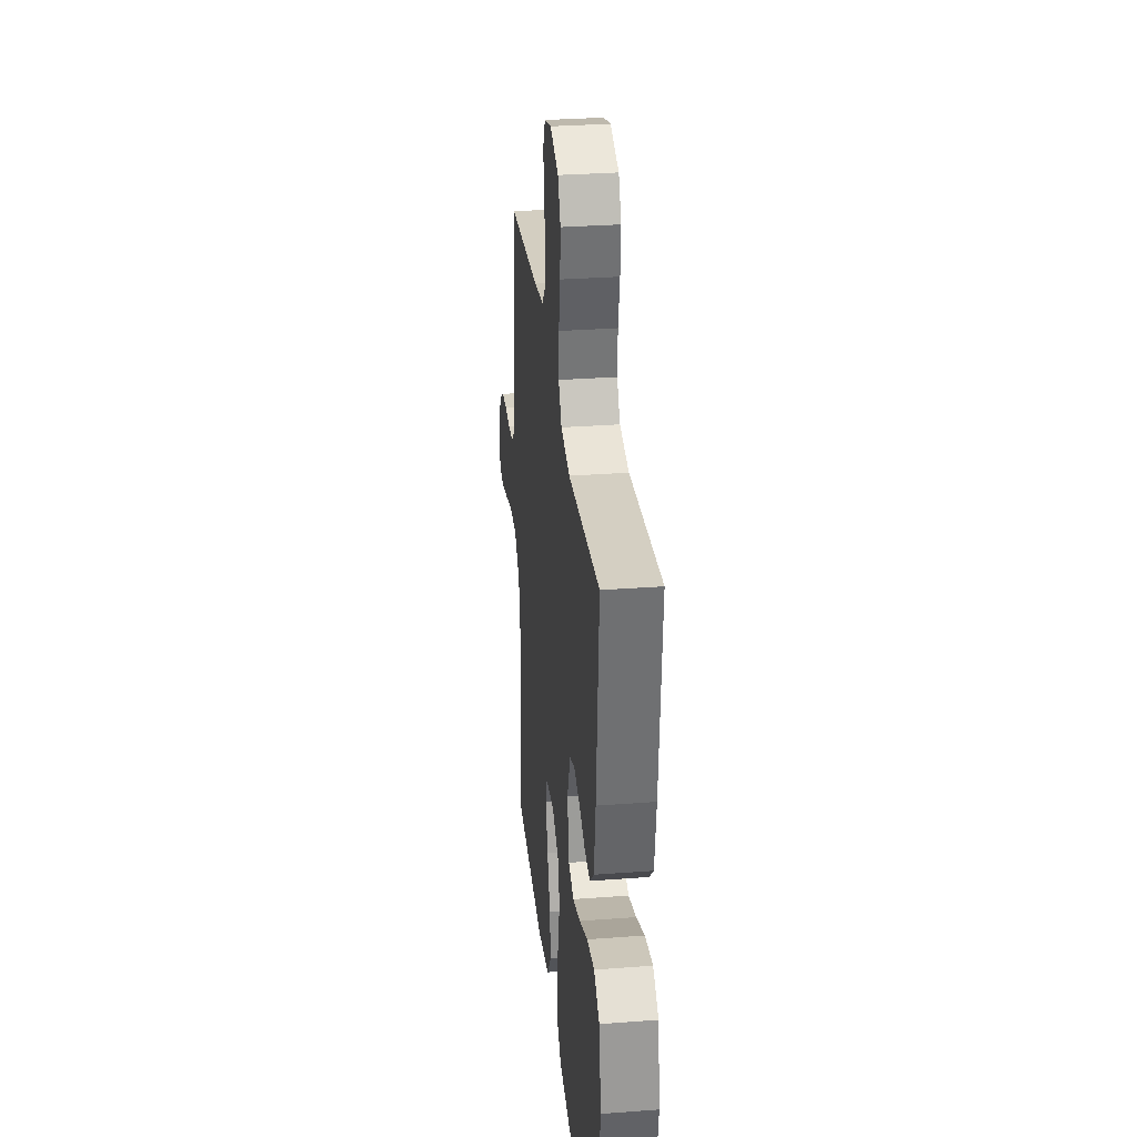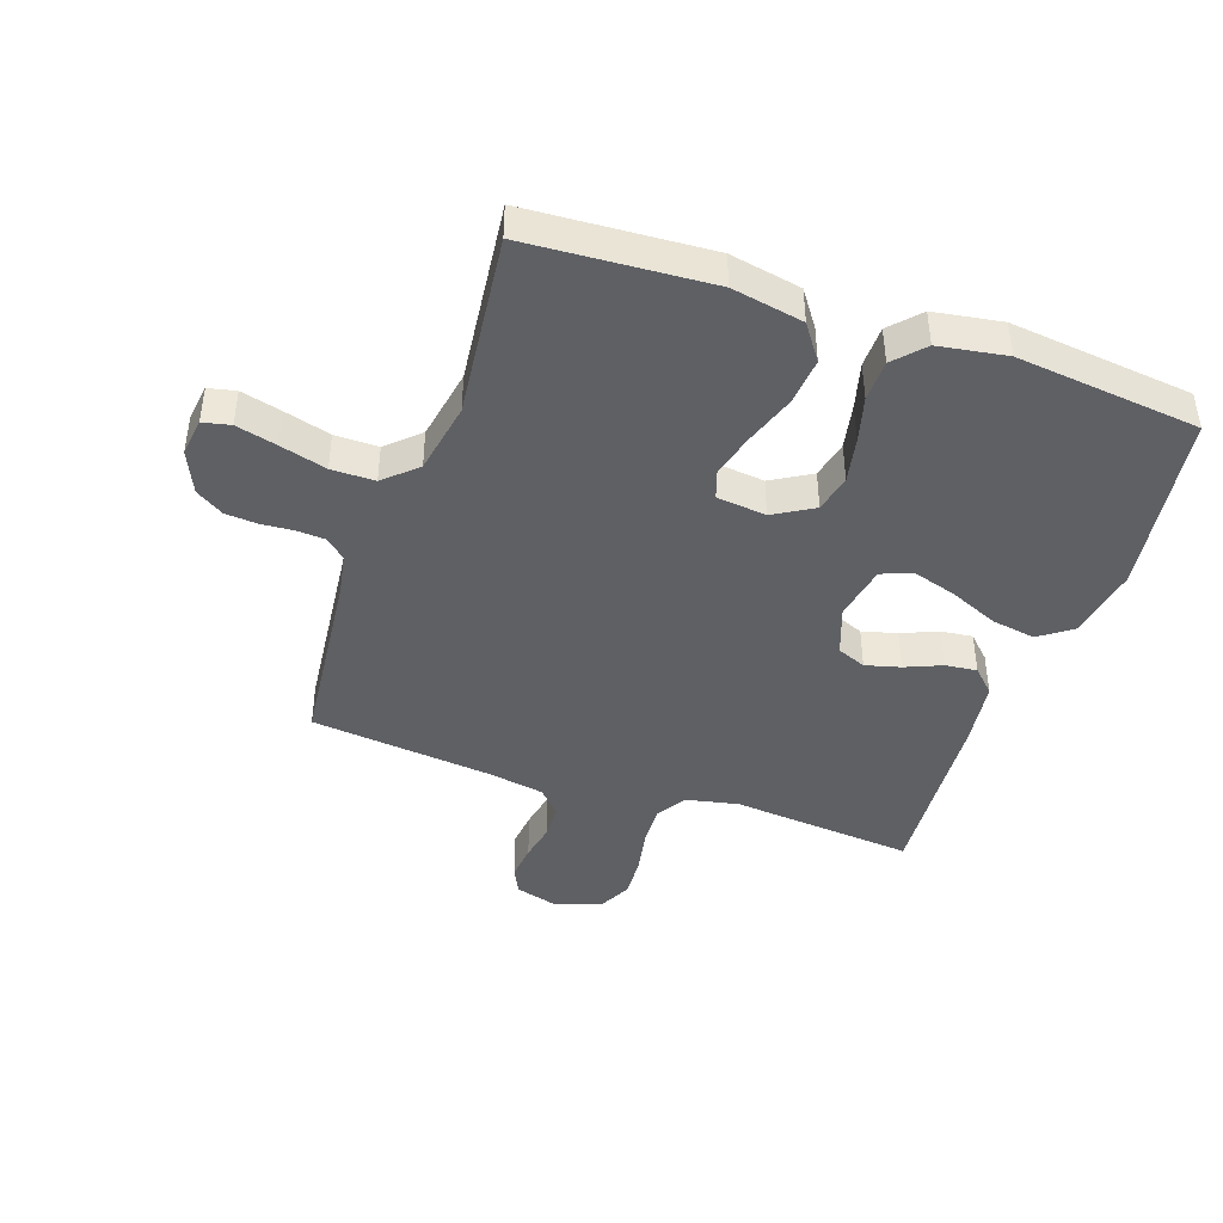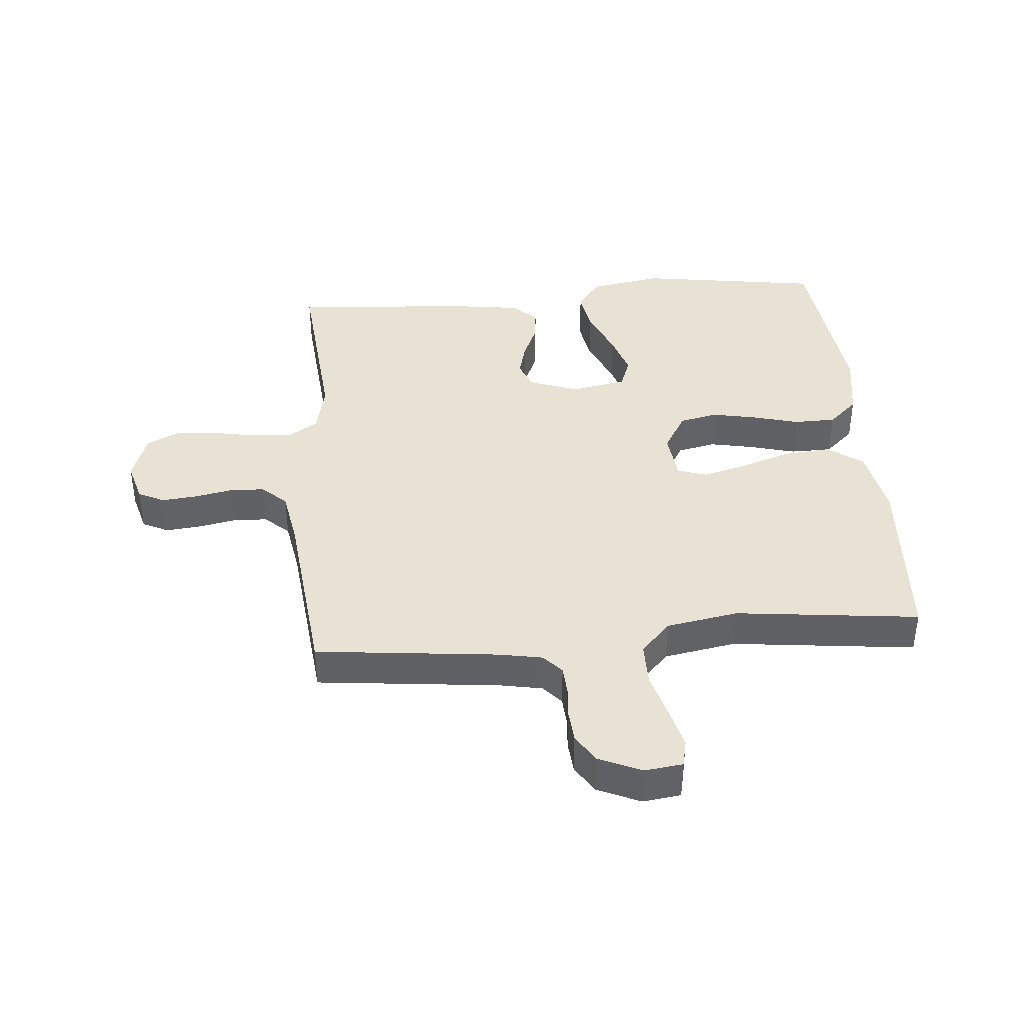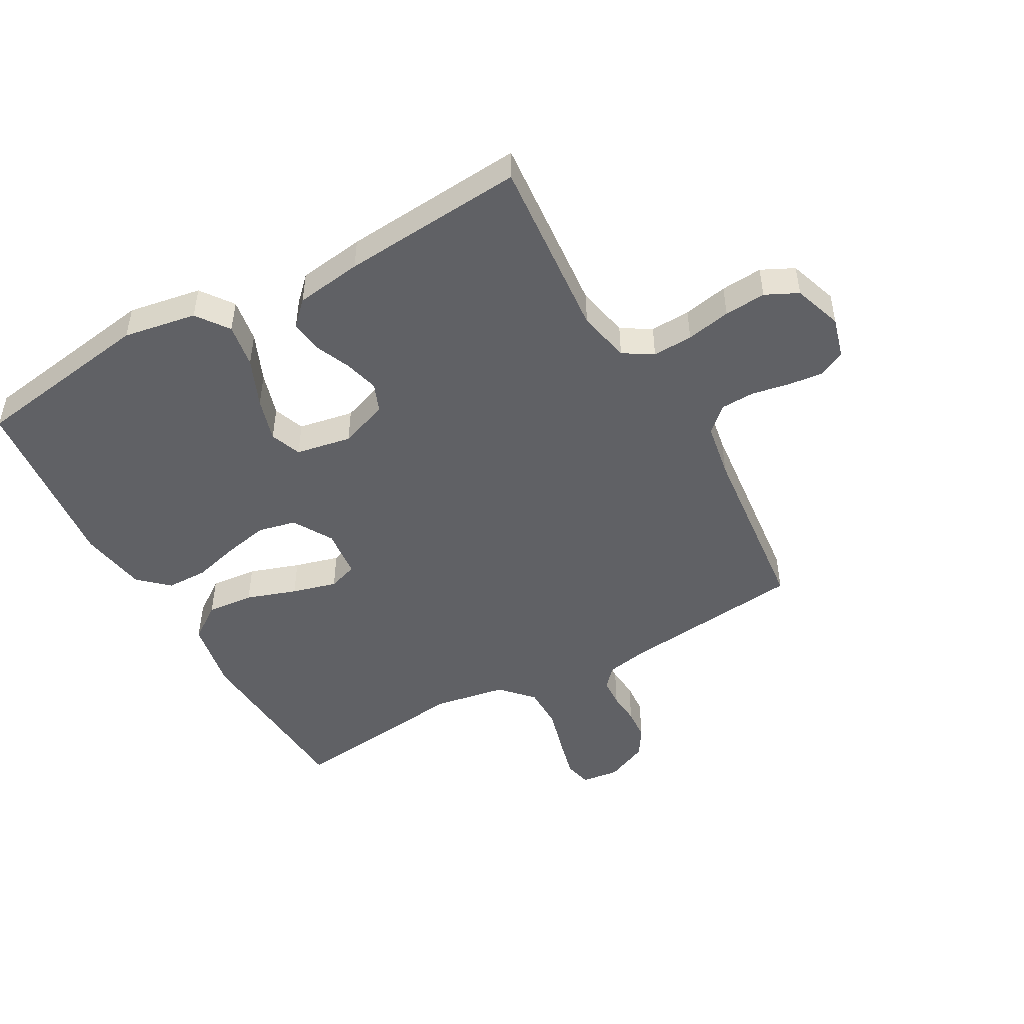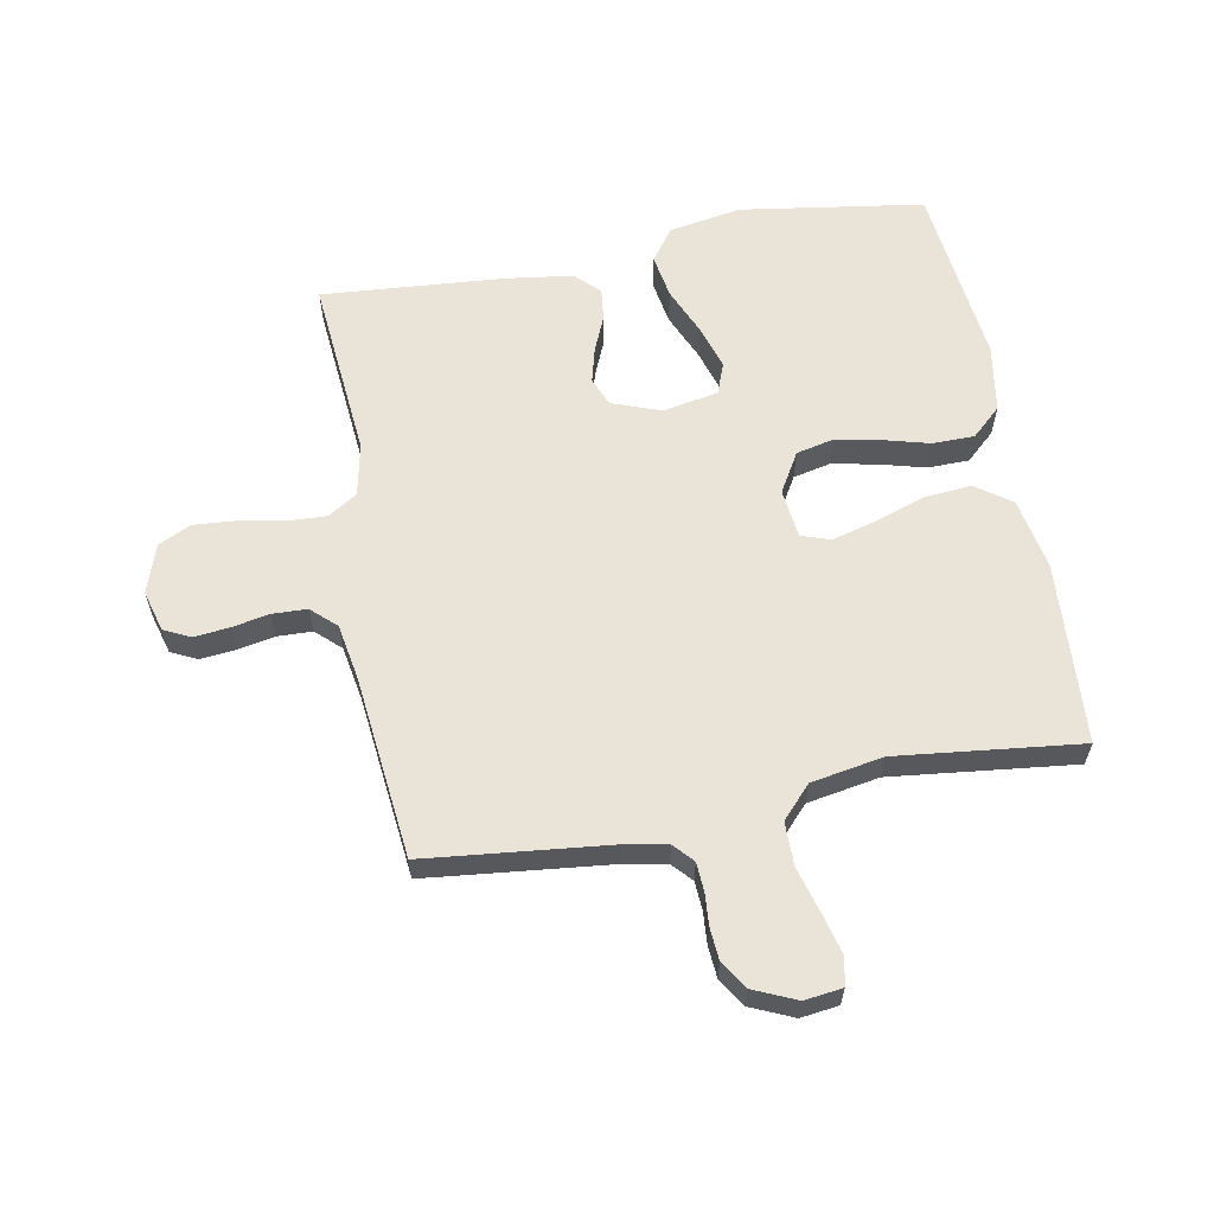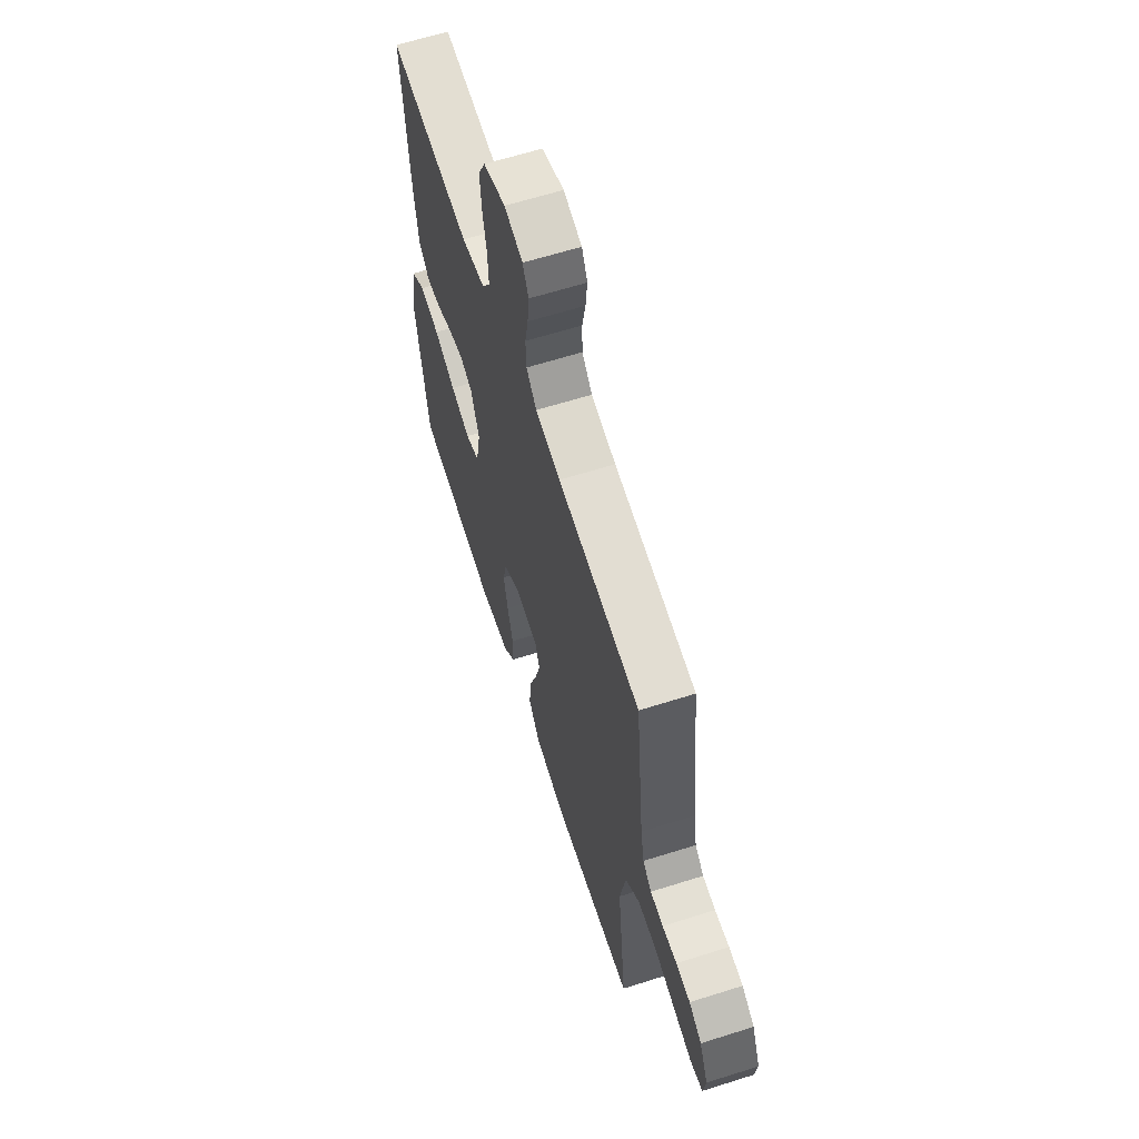
<metadata>
{"format":"obj","ext":"obj","renderer":"f3d","projection":"perspective","resolution":1024,"background":"white","views":[{"elev":31.1,"azim":-96.2,"up":"+Z"},{"elev":-43.1,"azim":160.9,"up":"+Y"},{"elev":39.8,"azim":85.2,"up":"+Y"},{"elev":-48.4,"azim":-60.6,"up":"+Y"},{"elev":60.8,"azim":79.5,"up":"+Y"},{"elev":63.0,"azim":72.2,"up":"+Z"}]}
</metadata>
<code>
v 0.5 0.07 0.5
v 0.532 0.07 0.2
v 0.545 0.07 0.131
v 0.577 0.07 0.102
v 0.624 0.07 0.099
v 0.677 0.07 0.103
v 0.729 0.07 0.099
v 0.775 0.07 0.07
v 0.806 0.07 0
v 0.798 0.07 -0.062
v 0.753 0.07 -0.072
v 0.686 0.07 -0.055
v 0.61 0.07 -0.034
v 0.539 0.07 -0.034
v 0.487 0.07 -0.082
v 0.466 0.07 -0.2
v 0.5 0.07 -0.5
v 0.2 0.07 -0.519
v 0.083 0.07 -0.497
v 0.042 0.07 -0.439
v 0.049 0.07 -0.362
v 0.077 0.07 -0.28
v 0.097 0.07 -0.207
v 0.081 0.07 -0.159
v 0 0.07 -0.15
v -0.065 0.07 -0.188
v -0.079 0.07 -0.25
v -0.064 0.07 -0.324
v -0.044 0.07 -0.399
v -0.045 0.07 -0.467
v -0.089 0.07 -0.515
v -0.2 0.07 -0.533
v -0.5 0.07 -0.5
v -0.545 0.07 -0.2
v -0.524 0.07 -0.08
v -0.471 0.07 -0.042
v -0.399 0.07 -0.054
v -0.32 0.07 -0.088
v -0.248 0.07 -0.11
v -0.197 0.07 -0.091
v -0.18 0.07 0
v -0.209 0.07 0.08
v -0.256 0.07 0.099
v -0.313 0.07 0.084
v -0.372 0.07 0.059
v -0.424 0.07 0.053
v -0.462 0.07 0.091
v -0.477 0.07 0.2
v -0.5 0.07 0.5
v -0.2 0.07 0.473
v -0.114 0.07 0.491
v -0.084 0.07 0.539
v -0.087 0.07 0.605
v -0.101 0.07 0.678
v -0.106 0.07 0.746
v -0.08 0.07 0.799
v 0 0.07 0.826
v 0.067 0.07 0.807
v 0.088 0.07 0.764
v 0.082 0.07 0.706
v 0.07 0.07 0.645
v 0.072 0.07 0.588
v 0.109 0.07 0.548
v 0.2 0.07 0.532
v 0.5 0 0.5
v 0.532 0 0.2
v 0.545 0 0.131
v 0.577 0 0.102
v 0.624 0 0.099
v 0.677 0 0.103
v 0.729 0 0.099
v 0.775 0 0.07
v 0.806 0 0
v 0.798 0 -0.062
v 0.753 0 -0.072
v 0.686 0 -0.055
v 0.61 0 -0.034
v 0.539 0 -0.034
v 0.487 0 -0.082
v 0.466 0 -0.2
v 0.5 0 -0.5
v 0.2 0 -0.519
v 0.083 0 -0.497
v 0.042 0 -0.439
v 0.049 0 -0.362
v 0.077 0 -0.28
v 0.097 0 -0.207
v 0.081 0 -0.159
v 0 0 -0.15
v -0.065 0 -0.188
v -0.079 0 -0.25
v -0.064 0 -0.324
v -0.044 0 -0.399
v -0.045 0 -0.467
v -0.089 0 -0.515
v -0.2 0 -0.533
v -0.5 0 -0.5
v -0.545 0 -0.2
v -0.524 0 -0.08
v -0.471 0 -0.042
v -0.399 0 -0.054
v -0.32 0 -0.088
v -0.248 0 -0.11
v -0.197 0 -0.091
v -0.18 0 0
v -0.209 0 0.08
v -0.256 0 0.099
v -0.313 0 0.084
v -0.372 0 0.059
v -0.424 0 0.053
v -0.462 0 0.091
v -0.477 0 0.2
v -0.5 0 0.5
v -0.2 0 0.473
v -0.114 0 0.491
v -0.084 0 0.539
v -0.087 0 0.605
v -0.101 0 0.678
v -0.106 0 0.746
v -0.08 0 0.799
v 0 0 0.826
v 0.067 0 0.807
v 0.088 0 0.764
v 0.082 0 0.706
v 0.07 0 0.645
v 0.072 0 0.588
v 0.109 0 0.548
v 0.2 0 0.532
f 59 60 61
f 58 59 61
f 57 58 61
f 56 57 61
f 55 56 61
f 54 55 61
f 53 54 61
f 52 53 61 62
f 51 52 62 63
f 48 49 50
f 47 48 50
f 46 47 50
f 45 46 50
f 44 45 50
f 43 44 50 51
f 51 63 64
f 43 51 64
f 42 43 64
f 36 37 38
f 35 36 38
f 34 35 38
f 33 34 38
f 32 33 38
f 31 32 38
f 30 31 38
f 29 30 38
f 28 29 38
f 27 28 38 39
f 26 27 39 40
f 20 21 22
f 19 20 22
f 18 19 22
f 17 18 22
f 16 17 22
f 15 16 22 23
f 14 15 23 24
f 11 12 13
f 10 11 13
f 9 10 13
f 8 9 13
f 7 8 13
f 6 7 13
f 5 6 13
f 4 5 13 14
f 14 24 25
f 4 14 25
f 3 4 25
f 64 1 2
f 42 64 2
f 41 42 2
f 40 41 2
f 26 40 2
f 25 26 2
f 2 3 25
f 125 124 123
f 125 123 122
f 125 122 121
f 125 121 120
f 125 120 119
f 125 119 118
f 125 118 117
f 126 125 117 116
f 127 126 116 115
f 114 113 112
f 114 112 111
f 114 111 110
f 114 110 109
f 114 109 108
f 115 114 108 107
f 128 127 115
f 128 115 107
f 128 107 106
f 102 101 100
f 102 100 99
f 102 99 98
f 102 98 97
f 102 97 96
f 102 96 95
f 102 95 94
f 102 94 93
f 102 93 92
f 103 102 92 91
f 104 103 91 90
f 86 85 84
f 86 84 83
f 86 83 82
f 86 82 81
f 86 81 80
f 87 86 80 79
f 88 87 79 78
f 77 76 75
f 77 75 74
f 77 74 73
f 77 73 72
f 77 72 71
f 77 71 70
f 77 70 69
f 78 77 69 68
f 89 88 78
f 89 78 68
f 89 68 67
f 66 65 128
f 66 128 106
f 66 106 105
f 66 105 104
f 66 104 90
f 66 90 89
f 89 67 66
f 1 65 66 2
f 2 66 67 3
f 3 67 68 4
f 4 68 69 5
f 5 69 70 6
f 6 70 71 7
f 7 71 72 8
f 8 72 73 9
f 9 73 74 10
f 10 74 75 11
f 11 75 76 12
f 12 76 77 13
f 13 77 78 14
f 14 78 79 15
f 15 79 80 16
f 16 80 81 17
f 17 81 82 18
f 18 82 83 19
f 19 83 84 20
f 20 84 85 21
f 21 85 86 22
f 22 86 87 23
f 23 87 88 24
f 24 88 89 25
f 25 89 90 26
f 26 90 91 27
f 27 91 92 28
f 28 92 93 29
f 29 93 94 30
f 30 94 95 31
f 31 95 96 32
f 32 96 97 33
f 33 97 98 34
f 34 98 99 35
f 35 99 100 36
f 36 100 101 37
f 37 101 102 38
f 38 102 103 39
f 39 103 104 40
f 40 104 105 41
f 41 105 106 42
f 42 106 107 43
f 43 107 108 44
f 44 108 109 45
f 45 109 110 46
f 46 110 111 47
f 47 111 112 48
f 48 112 113 49
f 49 113 114 50
f 50 114 115 51
f 51 115 116 52
f 52 116 117 53
f 53 117 118 54
f 54 118 119 55
f 55 119 120 56
f 56 120 121 57
f 57 121 122 58
f 58 122 123 59
f 59 123 124 60
f 60 124 125 61
f 61 125 126 62
f 62 126 127 63
f 63 127 128 64
f 64 128 65 1

</code>
